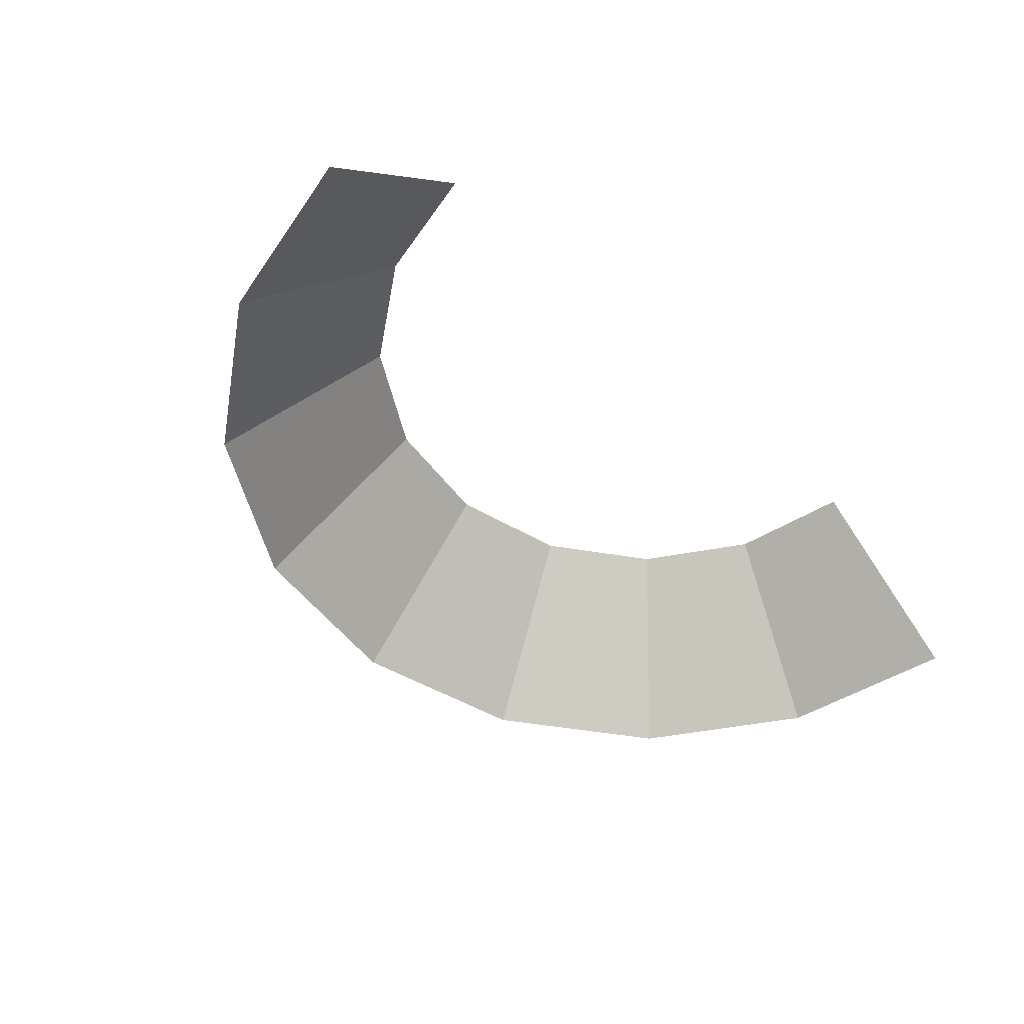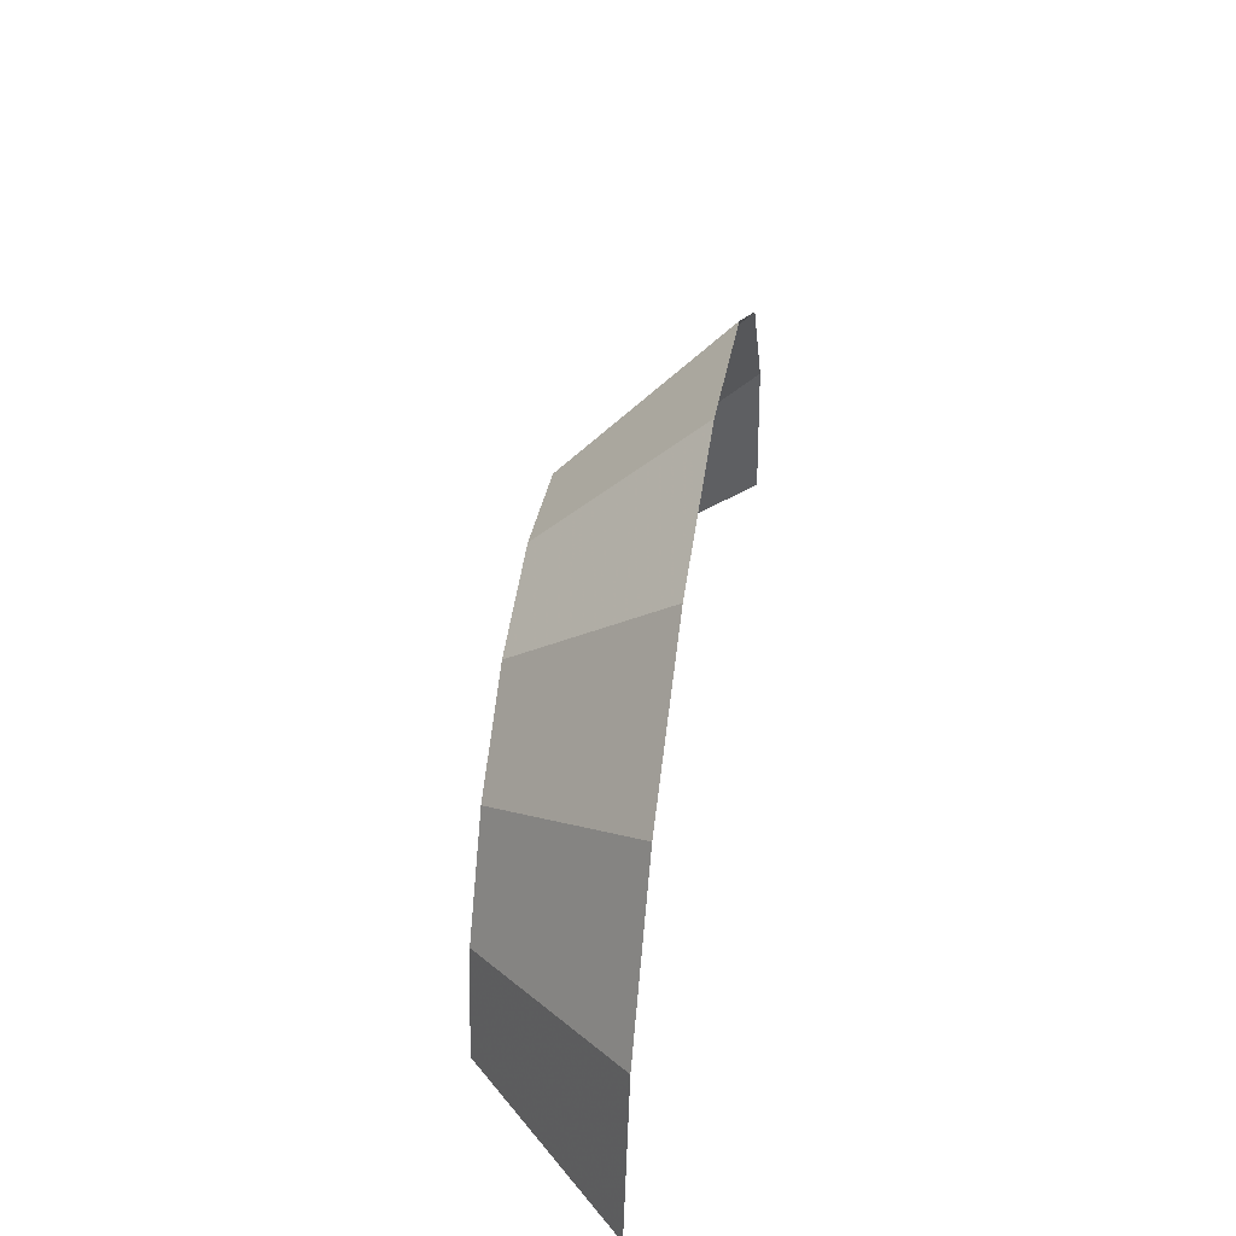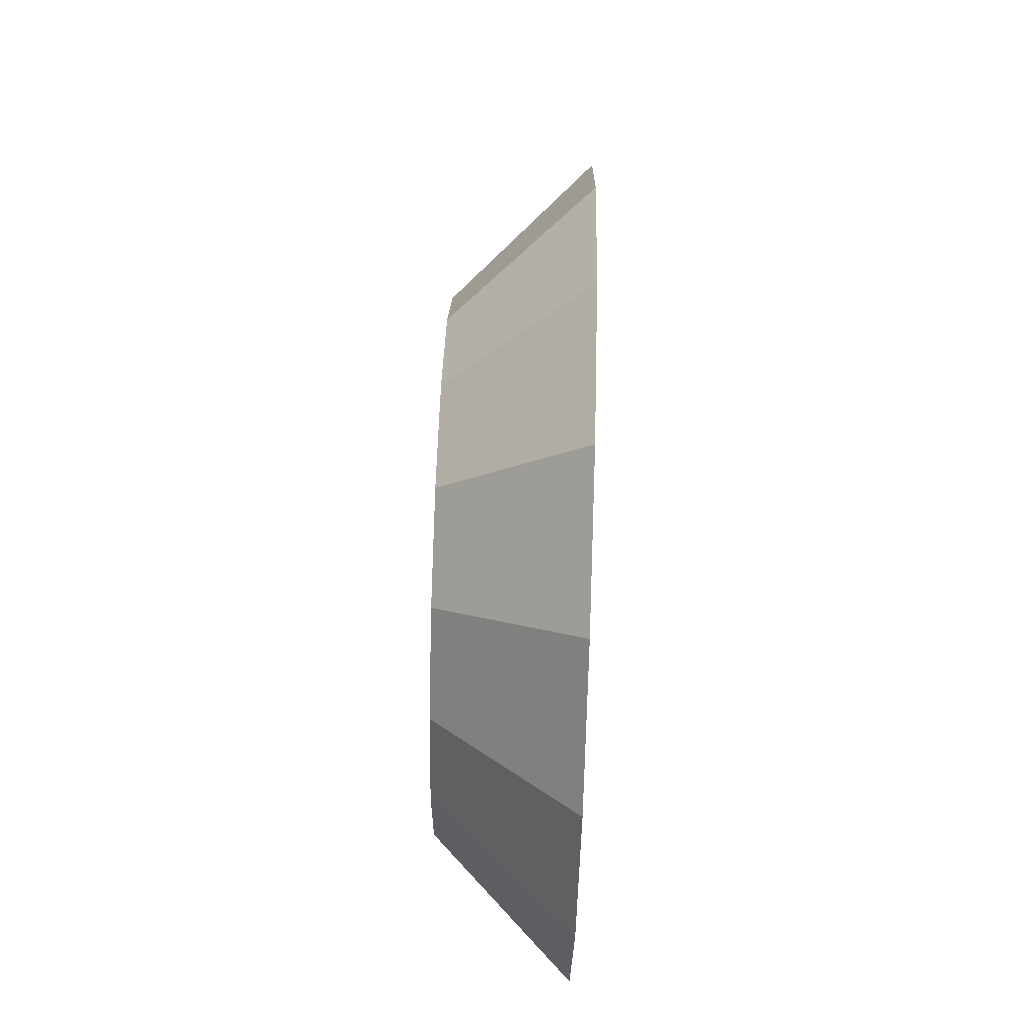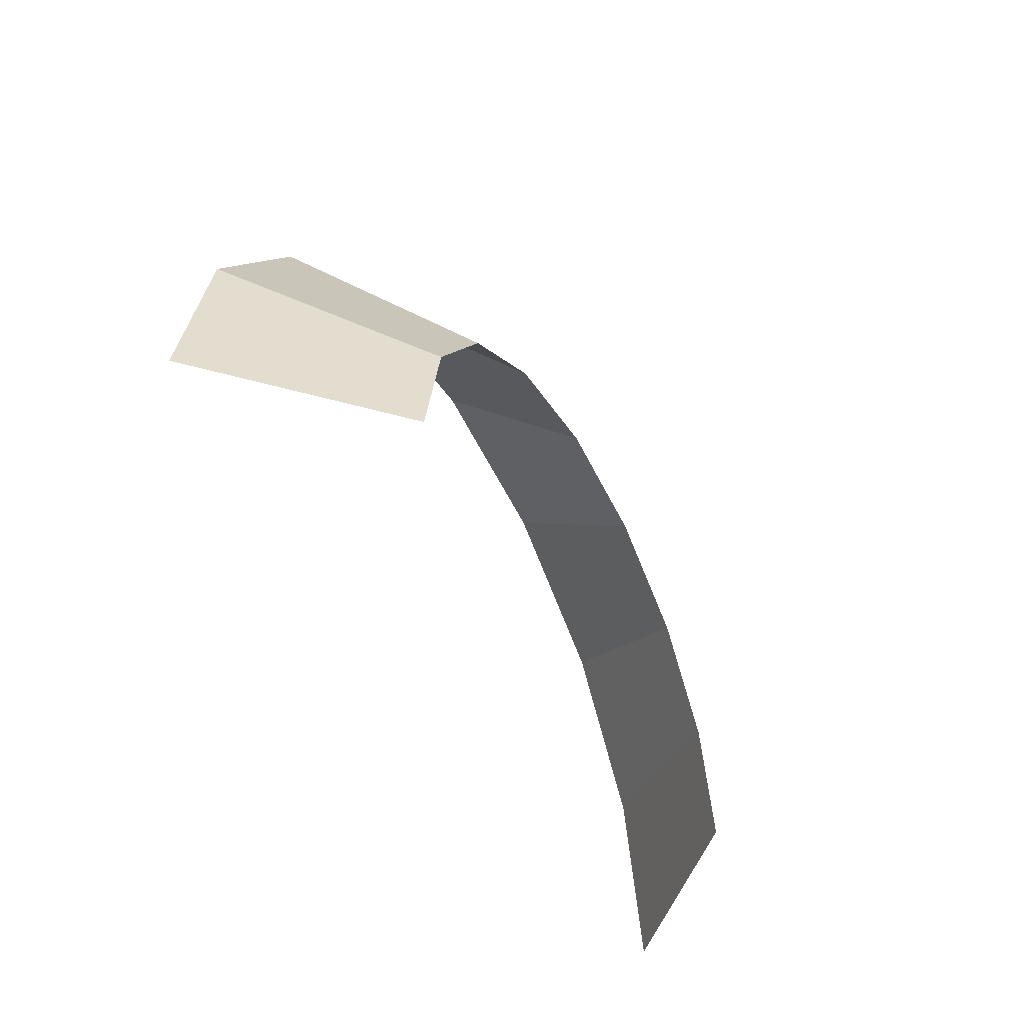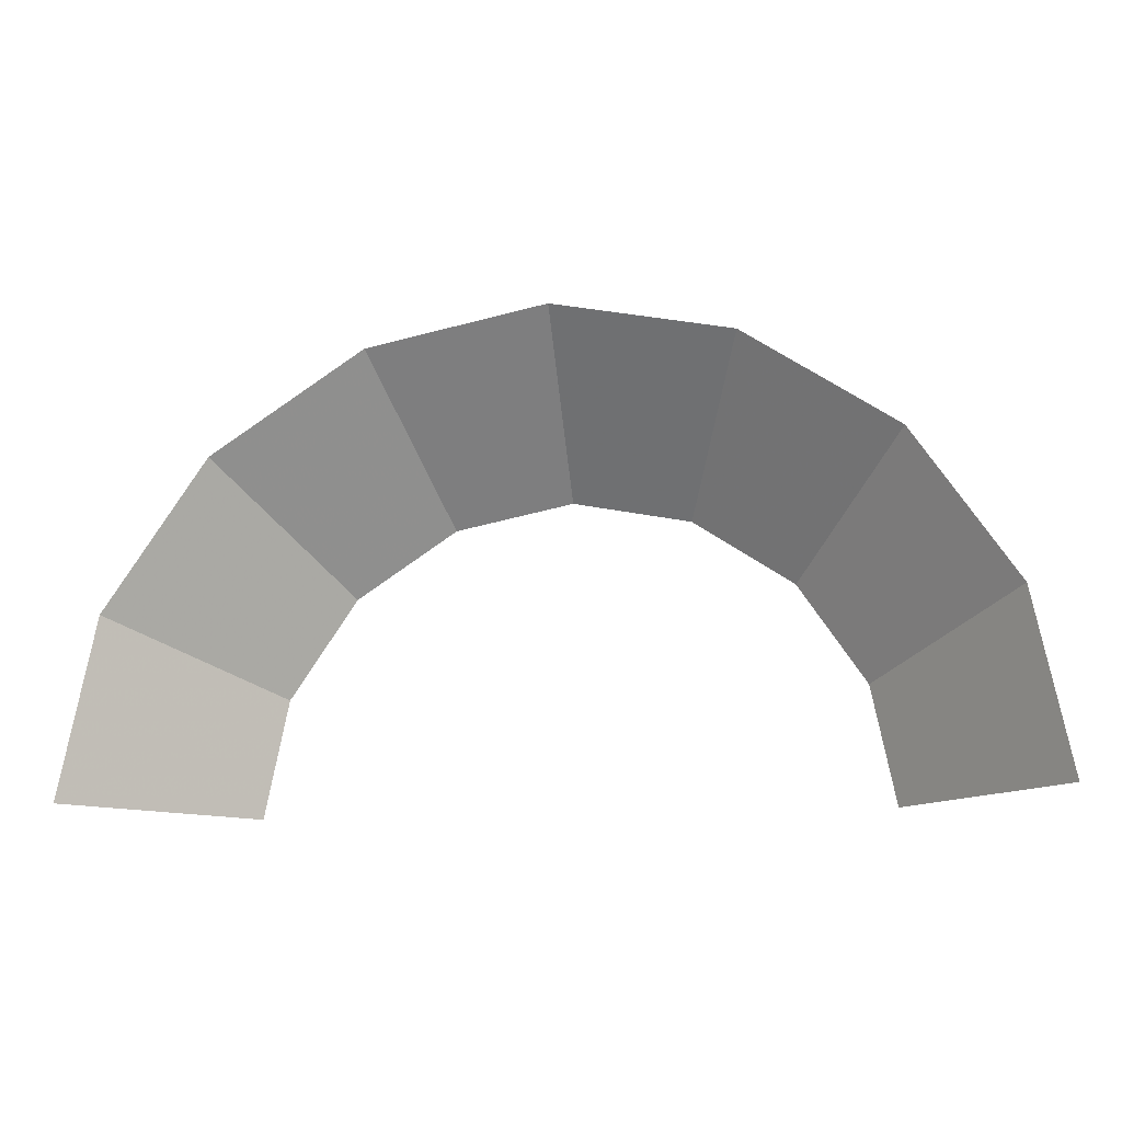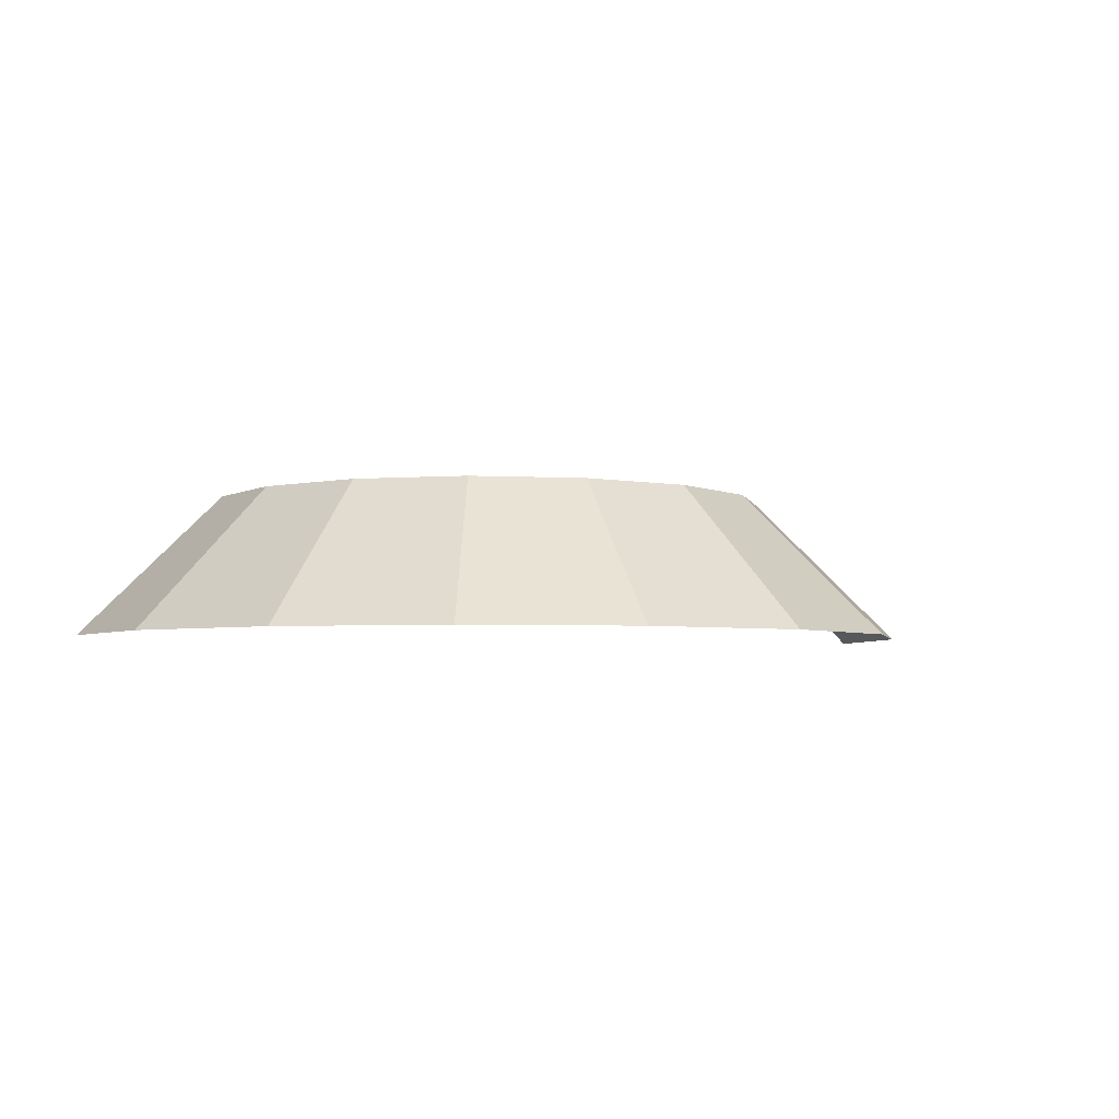
<metadata>
{"format":"obj","ext":"obj","renderer":"f3d","projection":"perspective","resolution":1024,"background":"white","views":[{"elev":-49.1,"azim":135.6,"up":"+Y"},{"elev":44.0,"azim":-81.0,"up":"+Z"},{"elev":73.6,"azim":-88.2,"up":"+Z"},{"elev":-48.2,"azim":117.6,"up":"+Z"},{"elev":-13.7,"azim":9.1,"up":"+Z"},{"elev":-4.1,"azim":-20.8,"up":"+Y"}]}
</metadata>
<code>
v 0.1 0.05 0
v 0.09239 0.05 0.03827
v 0.1386 0 0.0574
v 0.15 0 0
v 0.09239 0.05 0.03827
v 0.07071 0.05 0.07071
v 0.1061 0 0.1061
v 0.1386 0 0.0574
v 0.07071 0.05 0.07071
v 0.03827 0.05 0.09239
v 0.0574 0 0.1386
v 0.1061 0 0.1061
v 0.03827 0.05 0.09239
v 0 0.05 0.1
v 0 0 0.15
v 0.0574 0 0.1386
v 0 0.05 0.1
v -0.03827 0.05 0.09239
v -0.0574 0 0.1386
v 0 0 0.15
v -0.03827 0.05 0.09239
v -0.07071 0.05 0.07071
v -0.1061 0 0.1061
v -0.0574 0 0.1386
v -0.07071 0.05 0.07071
v -0.09239 0.05 0.03827
v -0.1386 0 0.0574
v -0.1061 0 0.1061
v -0.09239 0.05 0.03827
v -0.1 0.05 0
v -0.15 0 0
v -0.1386 0 0.0574
g mesh538
f 1 2 3
f 3 4 1
f 5 6 7
f 7 8 5
f 9 10 11
f 11 12 9
f 13 14 15
f 15 16 13
f 17 18 19
f 19 20 17
f 21 22 23
f 23 24 21
f 25 26 27
f 27 28 25
f 29 30 31
f 31 32 29

</code>
